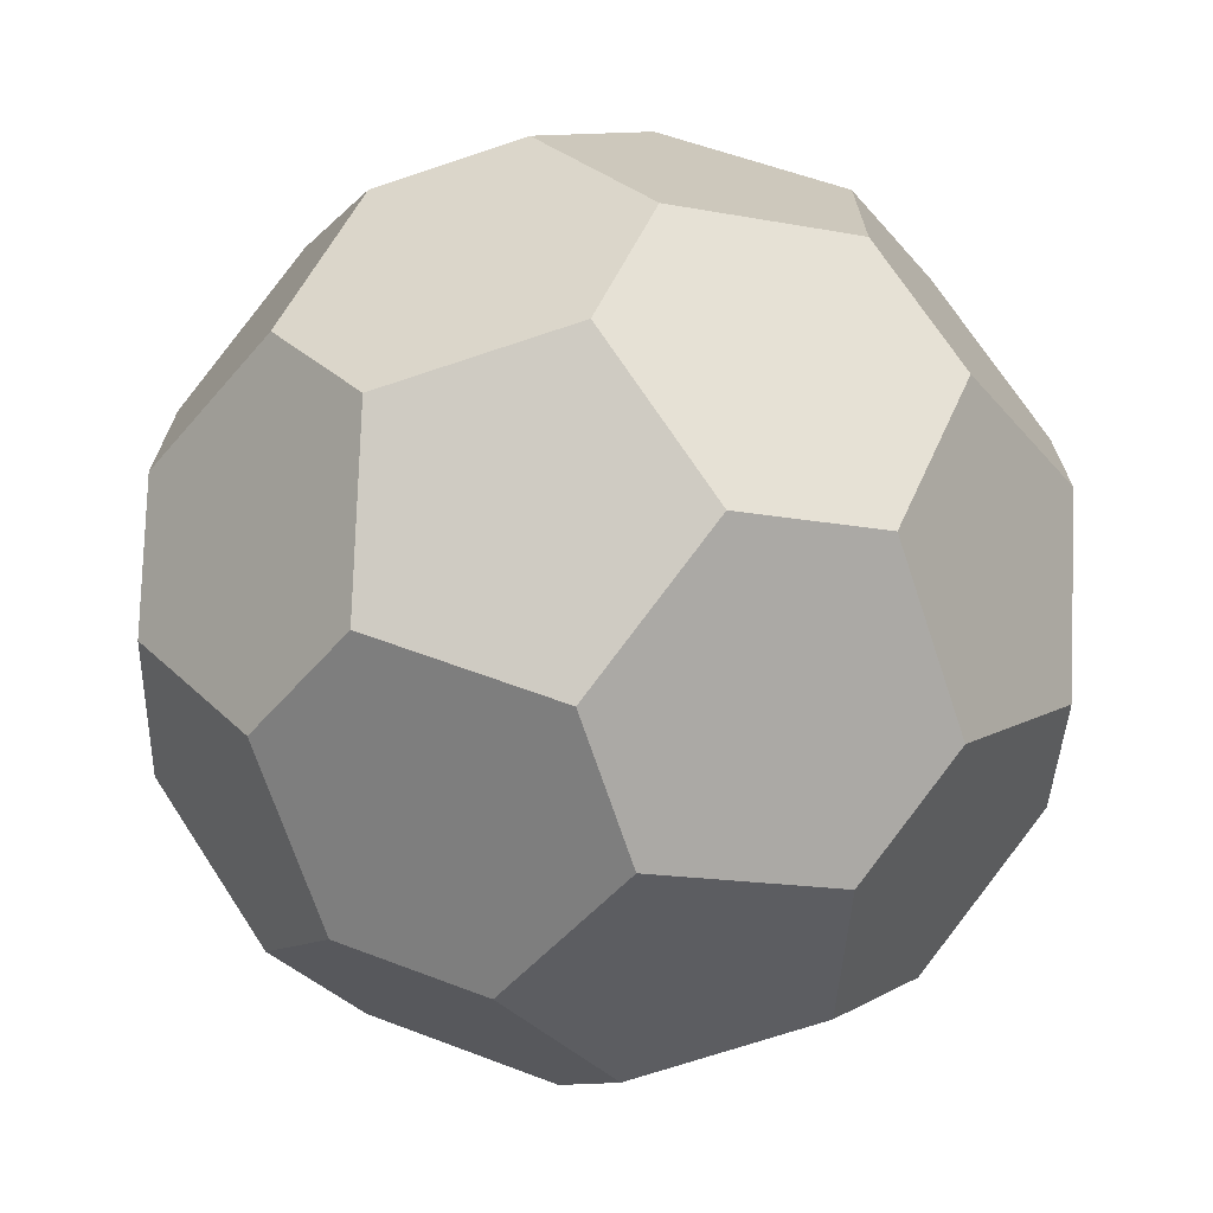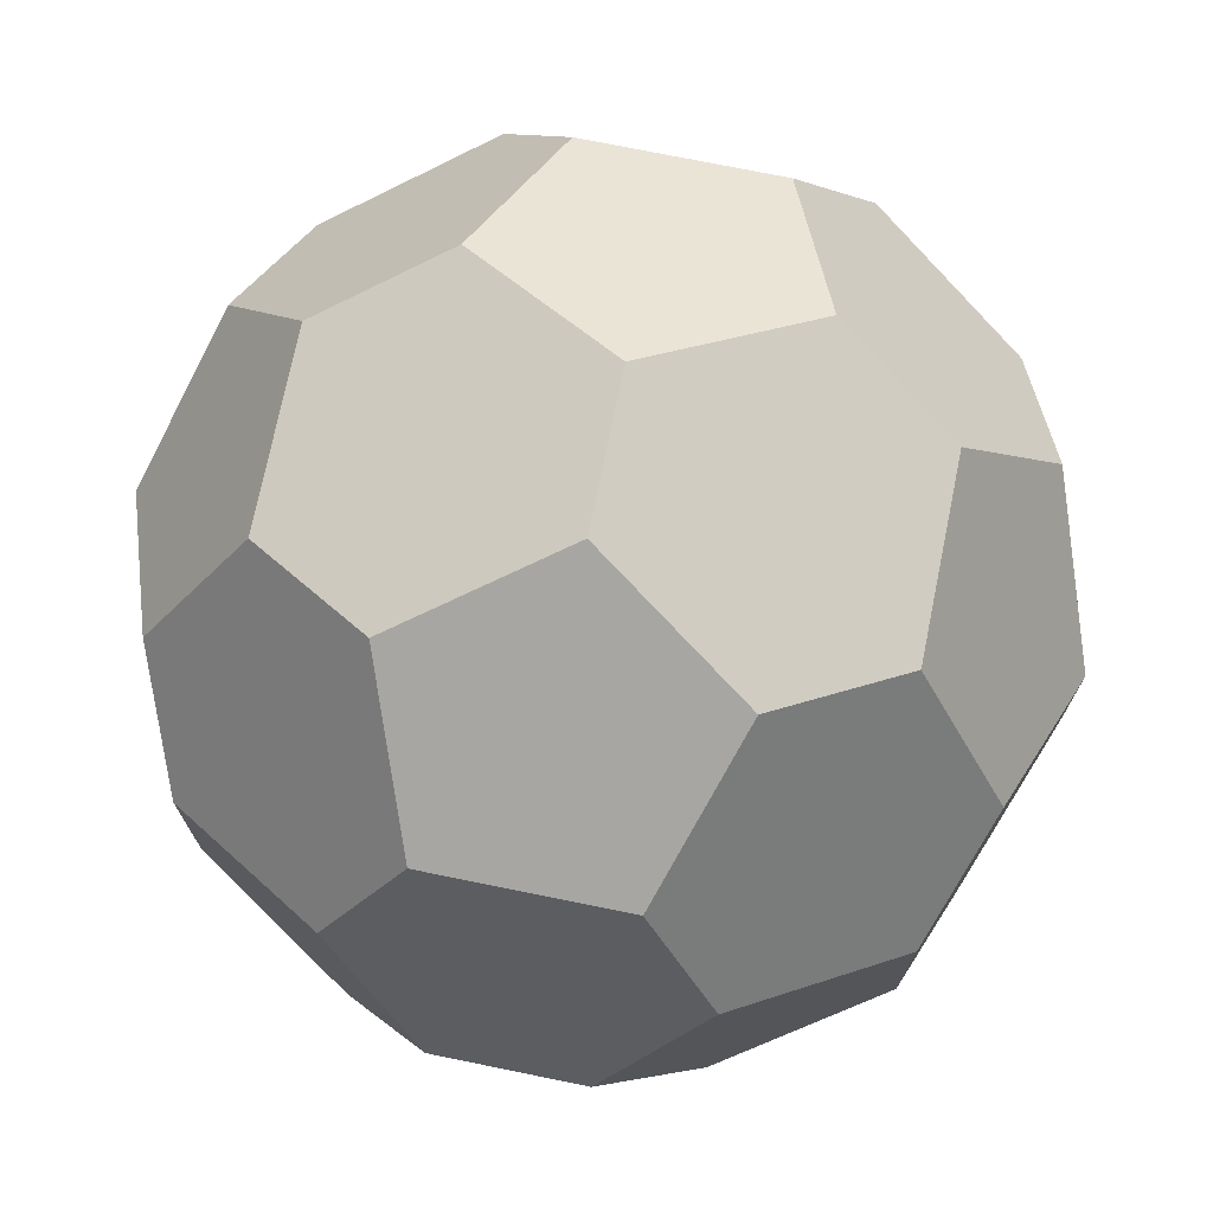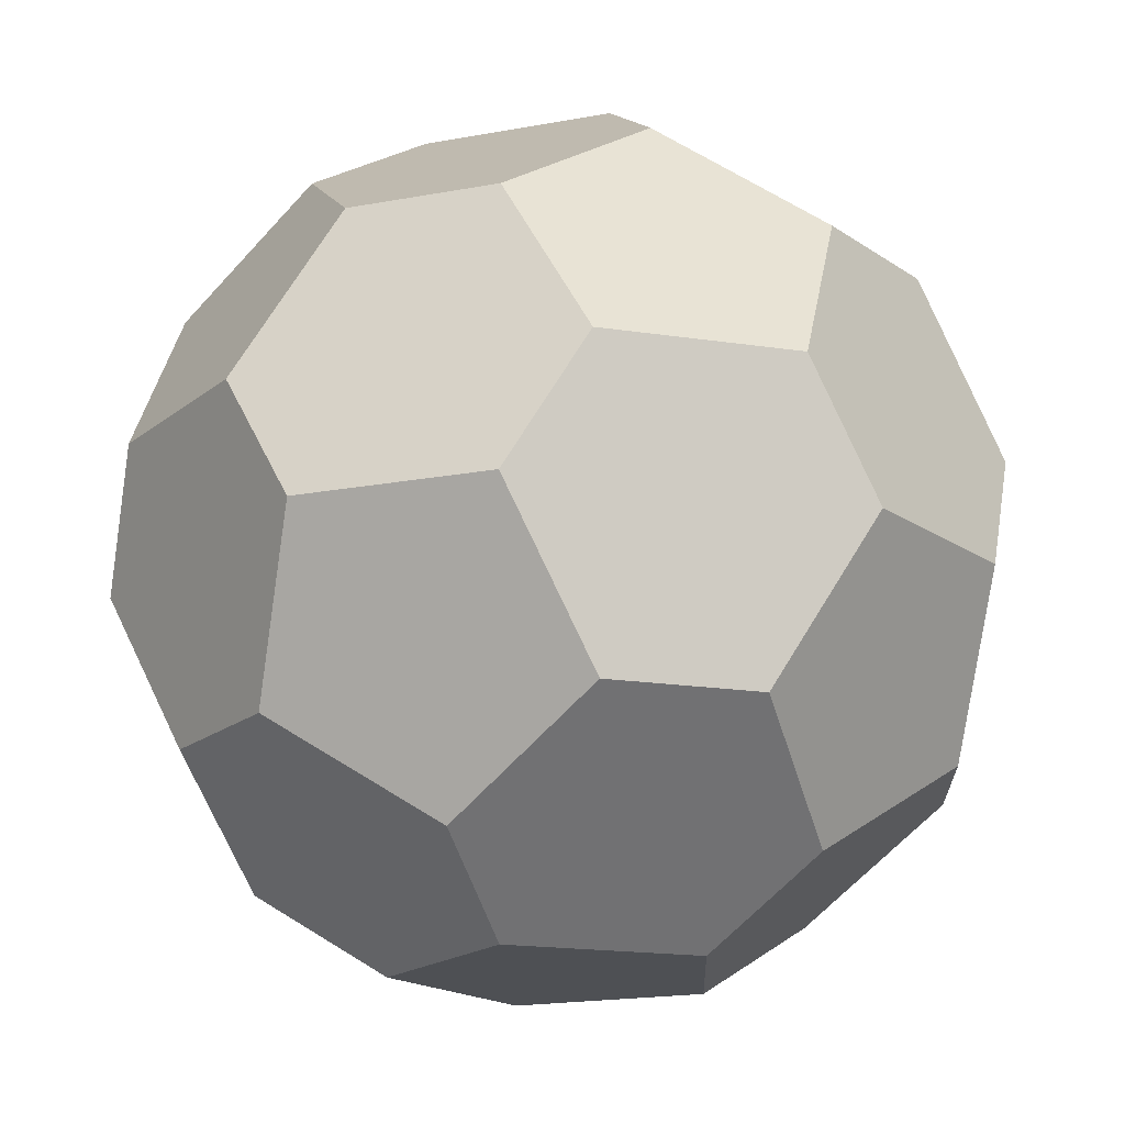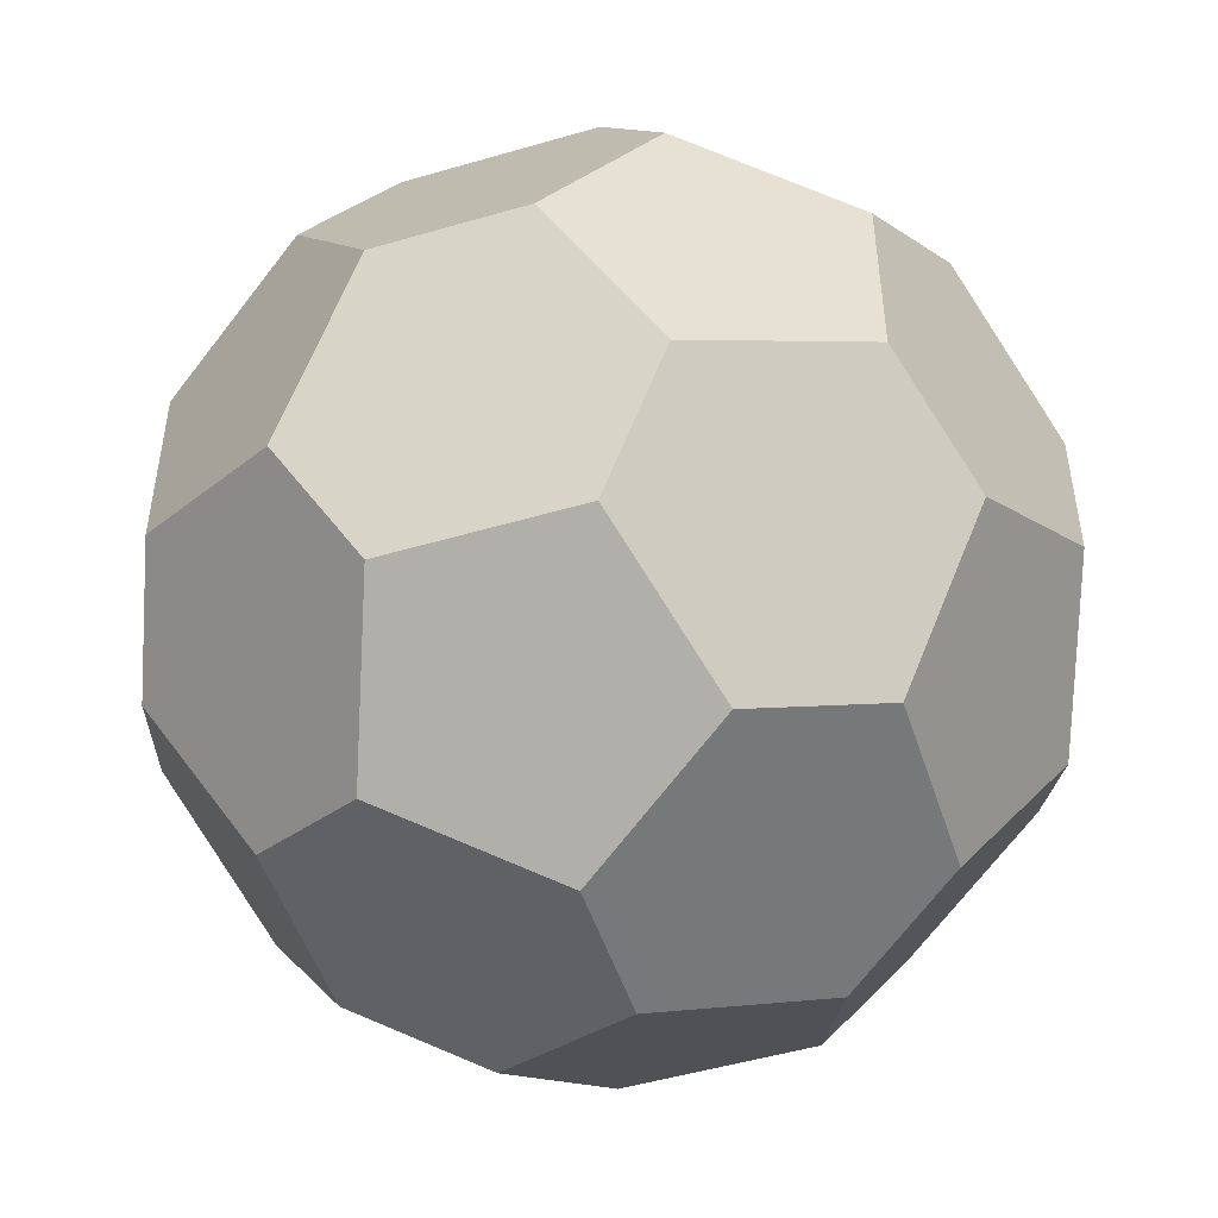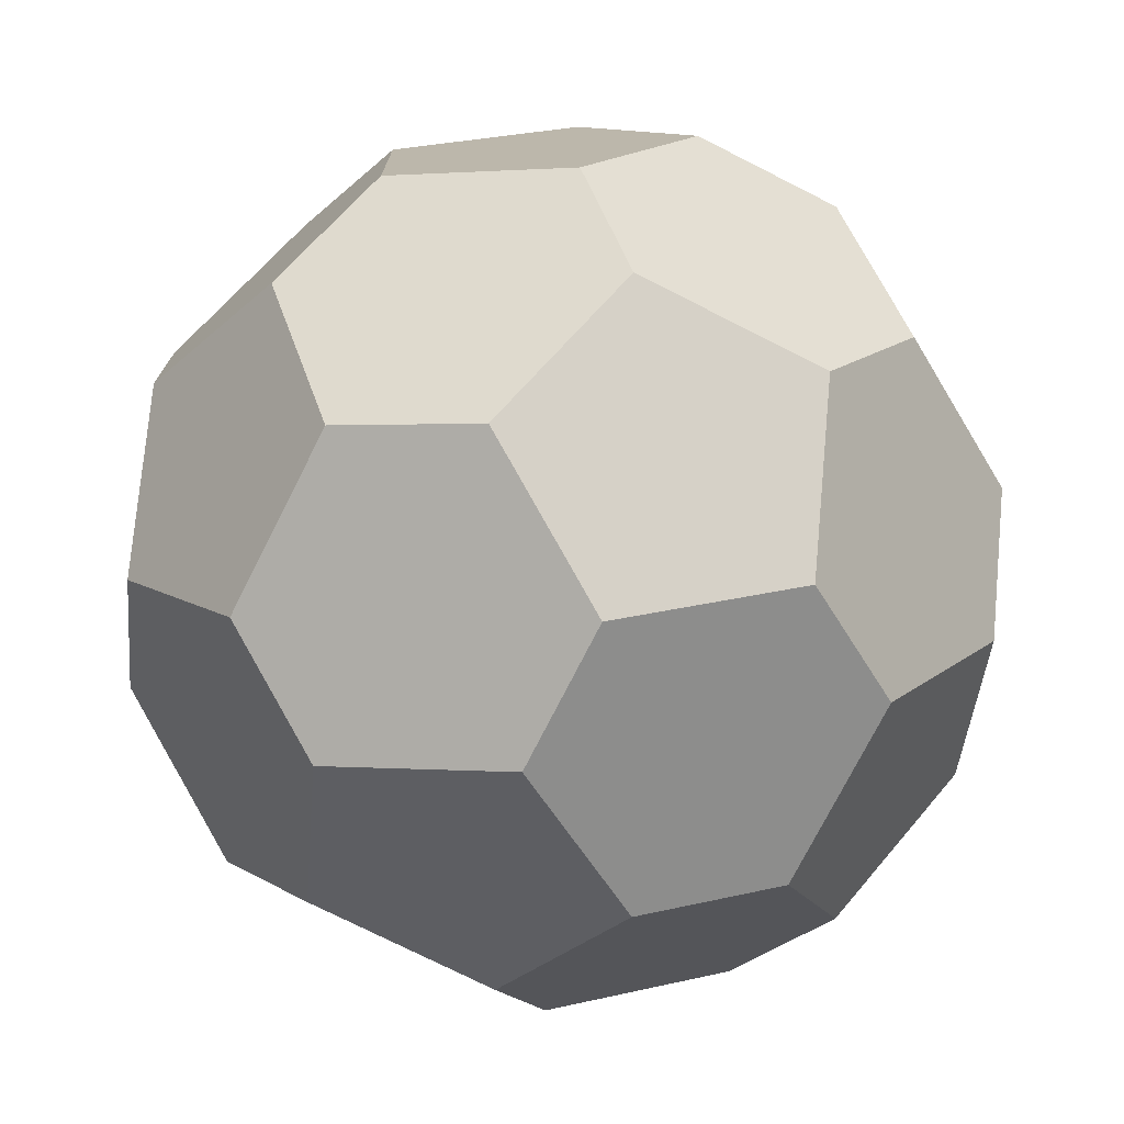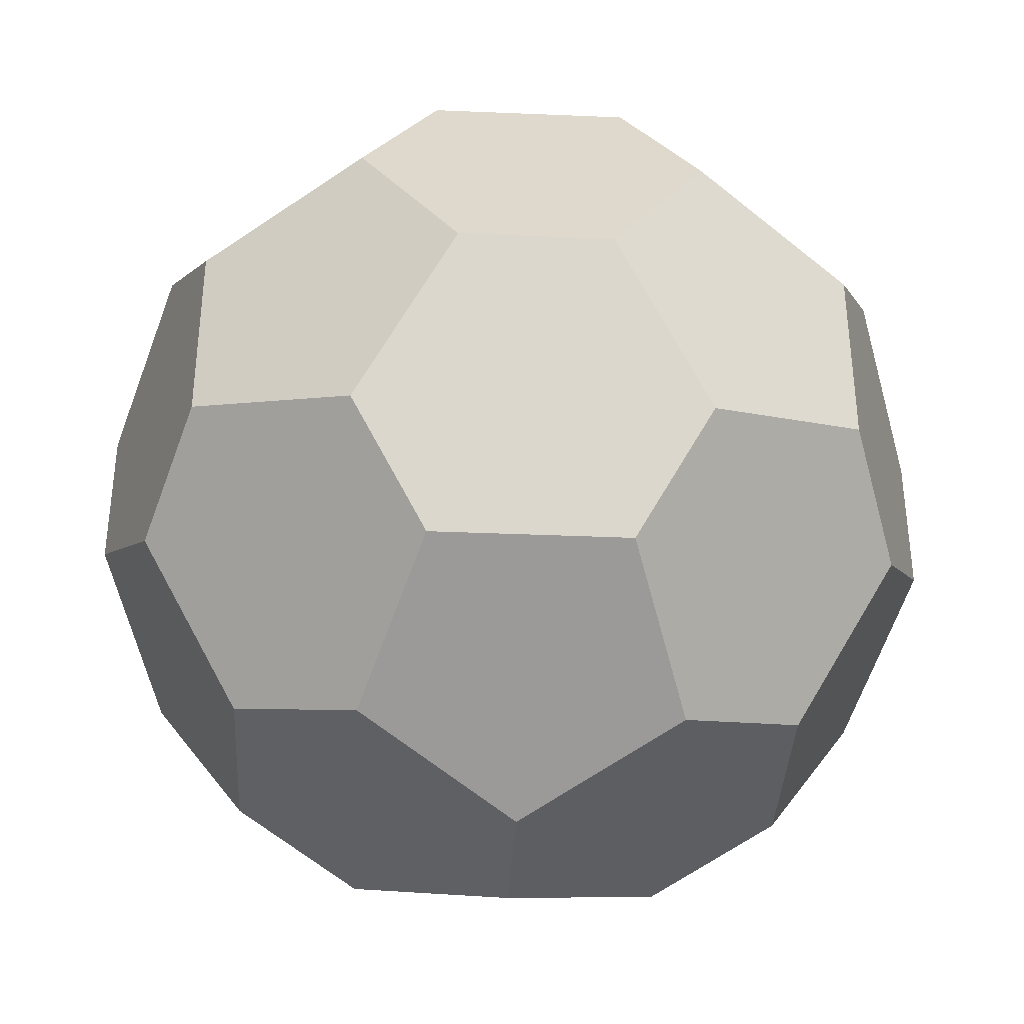
<metadata>
{"format":"obj","ext":"obj","renderer":"f3d","projection":"perspective","resolution":1024,"background":"white","views":[{"elev":-70.5,"azim":-13.2,"up":"+Z"},{"elev":73.5,"azim":159.8,"up":"+Z"},{"elev":-18.6,"azim":145.8,"up":"+Y"},{"elev":-50.1,"azim":166.1,"up":"+Z"},{"elev":-74.7,"azim":-58.6,"up":"+Z"},{"elev":-37.5,"azim":145.2,"up":"+Z"}]}
</metadata>
<code>
o Icosphere_Icosphere.001
v -0.1011 -0.2511 0
v -0.03124 -0.2511 -0.09615
v 0.08179 -0.2511 -0.05942
v 0.08179 -0.2511 0.05942
v -0.03124 -0.2511 0.09615
v 0.2269 -0.1402 0.046
v 0.2462 -0.03913 0.1054
v 0.1763 -0.03913 0.2016
v 0.1139 -0.1402 0.2016
v 0.1451 -0.2027 0.1054
v -0.05542 -0.2027 0.1706
v 0.02637 -0.1402 0.23
v -0.02418 -0.03913 0.2667
v -0.1372 -0.03913 0.23
v -0.1565 -0.1402 0.1706
v -0.1794 -0.2027 0
v -0.2106 -0.1402 0.09615
v -0.2611 -0.03913 0.05942
v -0.2611 -0.03913 -0.05942
v -0.2106 -0.1402 -0.09615
v -0.05542 -0.2027 -0.1706
v -0.1565 -0.1402 -0.1706
v -0.1372 -0.03913 -0.23
v -0.02418 -0.03913 -0.2667
v 0.02637 -0.1402 -0.23
v 0.2269 -0.1402 -0.046
v 0.1451 -0.2027 -0.1054
v 0.1139 -0.1402 -0.2016
v 0.1763 -0.03913 -0.2016
v 0.2462 -0.03913 -0.1054
v 0.02418 0.03913 0.2667
v 0.1372 0.03913 0.23
v 0.1565 0.1402 0.1706
v 0.05542 0.2027 0.1706
v -0.02637 0.1402 0.23
v -0.2462 0.03913 0.1054
v -0.1763 0.03913 0.2016
v -0.1139 0.1402 0.2016
v -0.1451 0.2027 0.1054
v -0.2269 0.1402 0.046
v -0.1763 0.03913 -0.2016
v -0.2462 0.03913 -0.1054
v -0.2269 0.1402 -0.046
v -0.1451 0.2027 -0.1054
v -0.1139 0.1402 -0.2016
v 0.1372 0.03913 -0.23
v 0.02418 0.03913 -0.2667
v -0.02637 0.1402 -0.23
v 0.05542 0.2027 -0.1706
v 0.1565 0.1402 -0.1706
v 0.2611 0.03913 0.05942
v 0.2611 0.03913 -0.05942
v 0.2106 0.1402 -0.09615
v 0.1794 0.2027 0
v 0.2106 0.1402 0.09615
v 0.03124 0.2511 0.09615
v 0.1011 0.2511 0
v 0.03124 0.2511 -0.09615
v -0.08179 0.2511 -0.05942
v -0.08179 0.2511 0.05942
f 6 10 4 3 27 26
f 2 1 16 20 22 21
f 5 4 10 9 12 11
f 3 2 21 25 28 27
f 13 12 9 8 32 31
f 8 7 51 55 33 32
f 7 6 26 30 52 51
f 14 13 31 35 38 37
f 19 18 36 40 43 42
f 24 23 41 45 48 47
f 18 17 15 14 37 36
f 23 22 20 19 42 41
f 29 28 25 24 47 46
f 30 29 46 50 53 52
f 34 33 55 54 57 56
f 39 38 35 34 56 60
f 44 43 40 39 60 59
f 49 48 45 44 59 58
f 54 53 50 49 58 57
f 1 2 3 4 5
f 6 7 8 9 10
f 11 12 13 14 15
f 16 17 18 19 20
f 21 22 23 24 25
f 26 27 28 29 30
f 31 32 33 34 35
f 36 37 38 39 40
f 41 42 43 44 45
f 46 47 48 49 50
f 51 52 53 54 55
f 56 57 58 59 60
f 1 5 11 15 17 16

</code>
